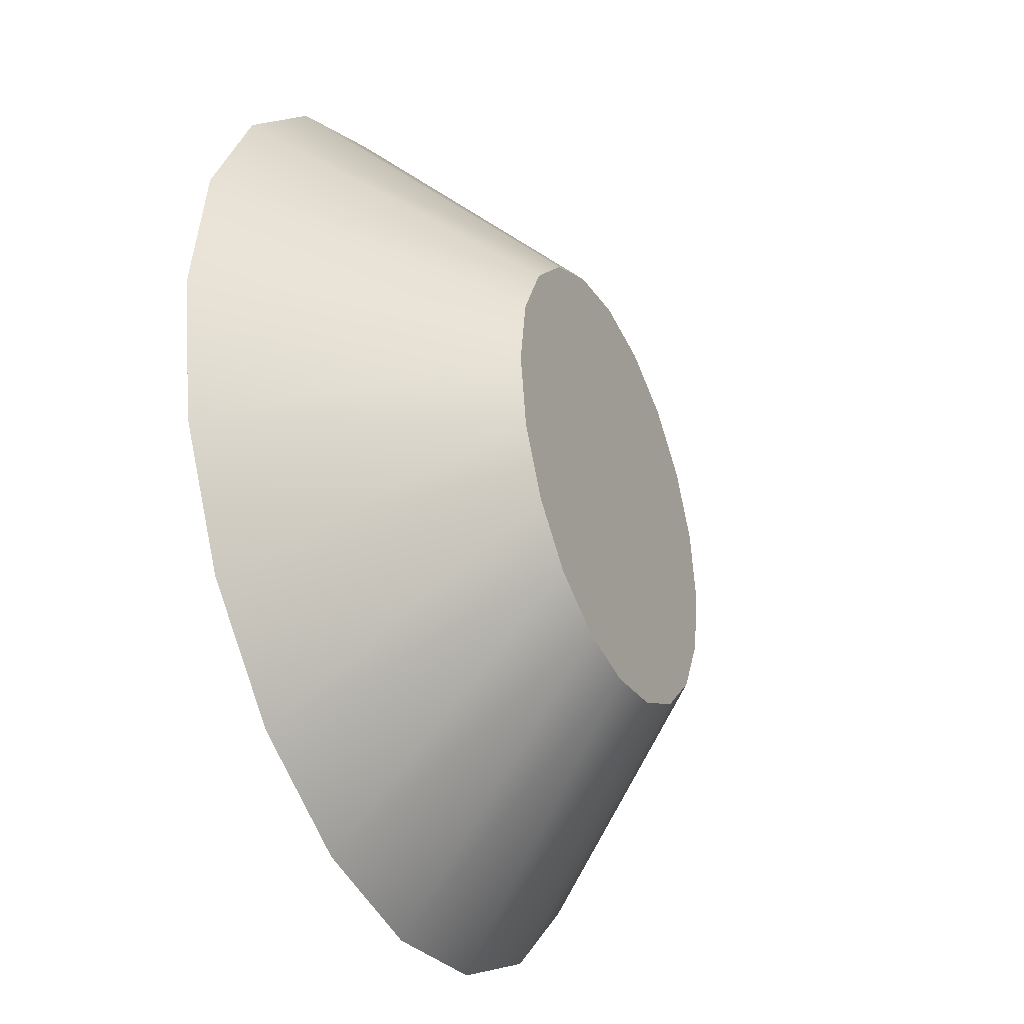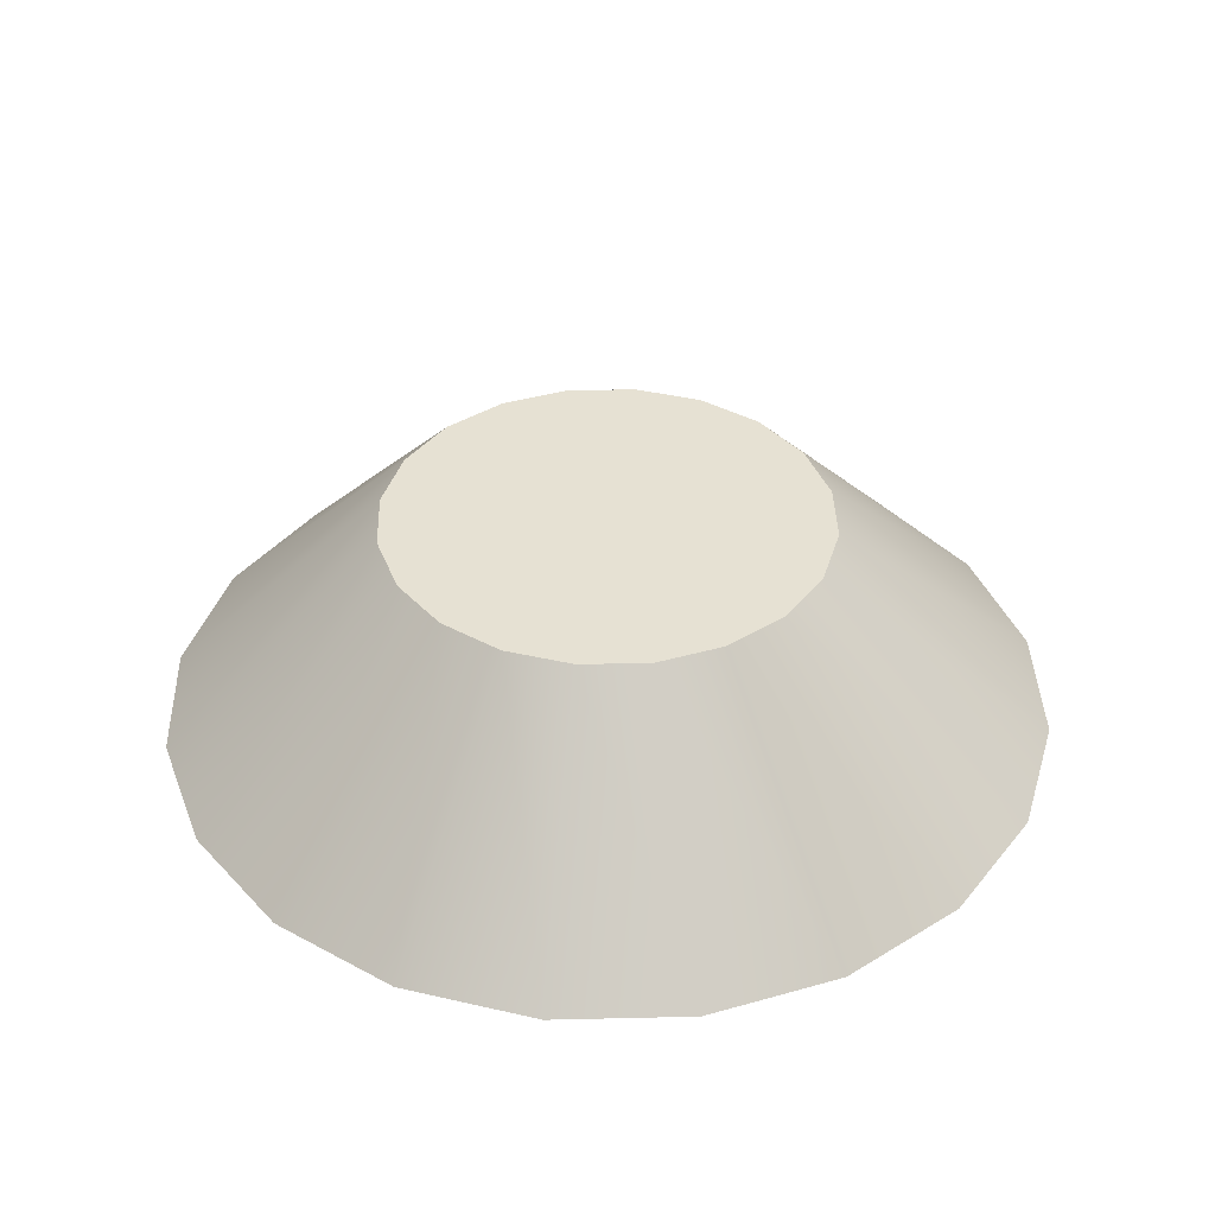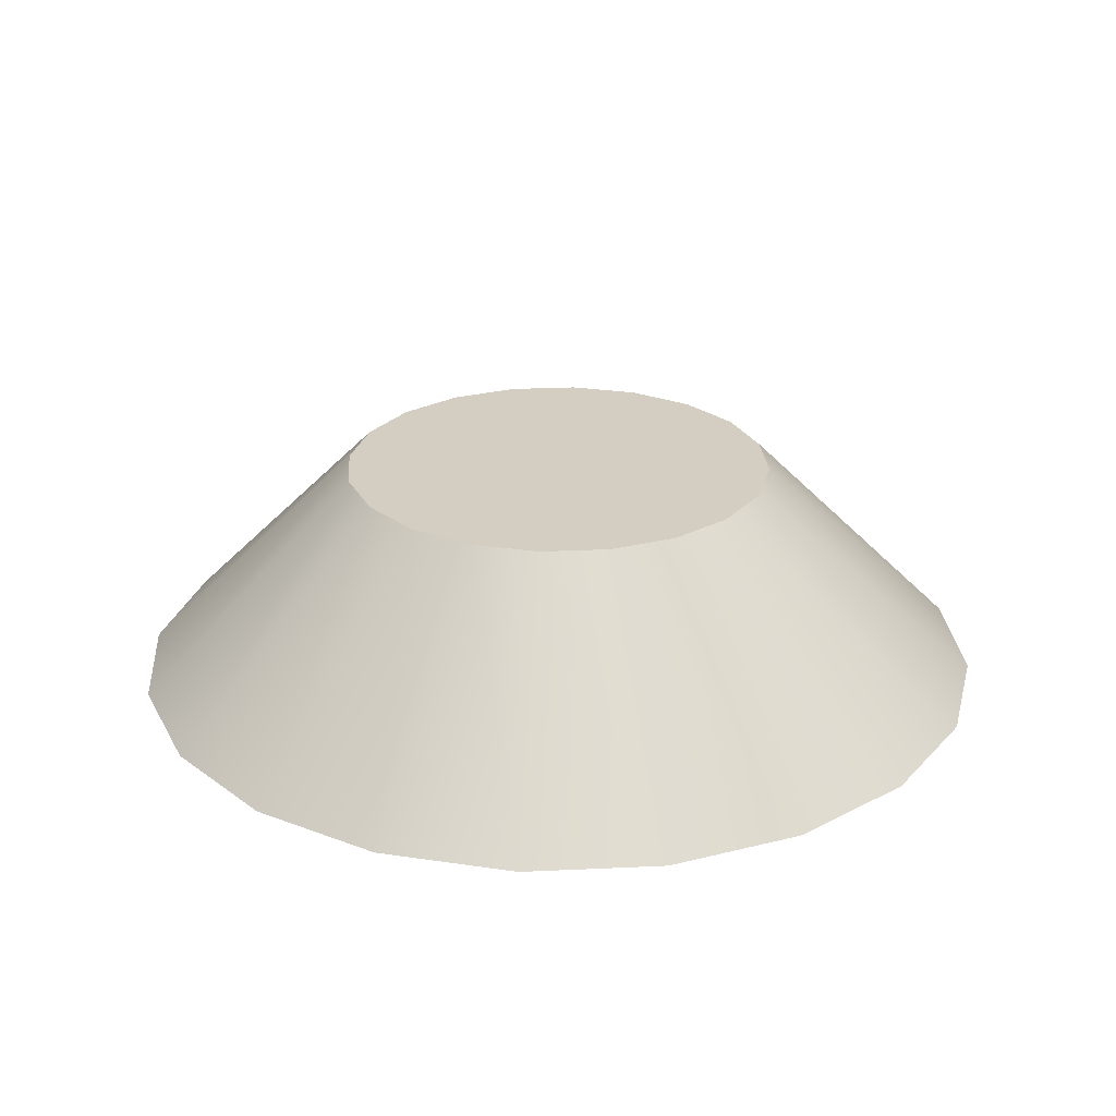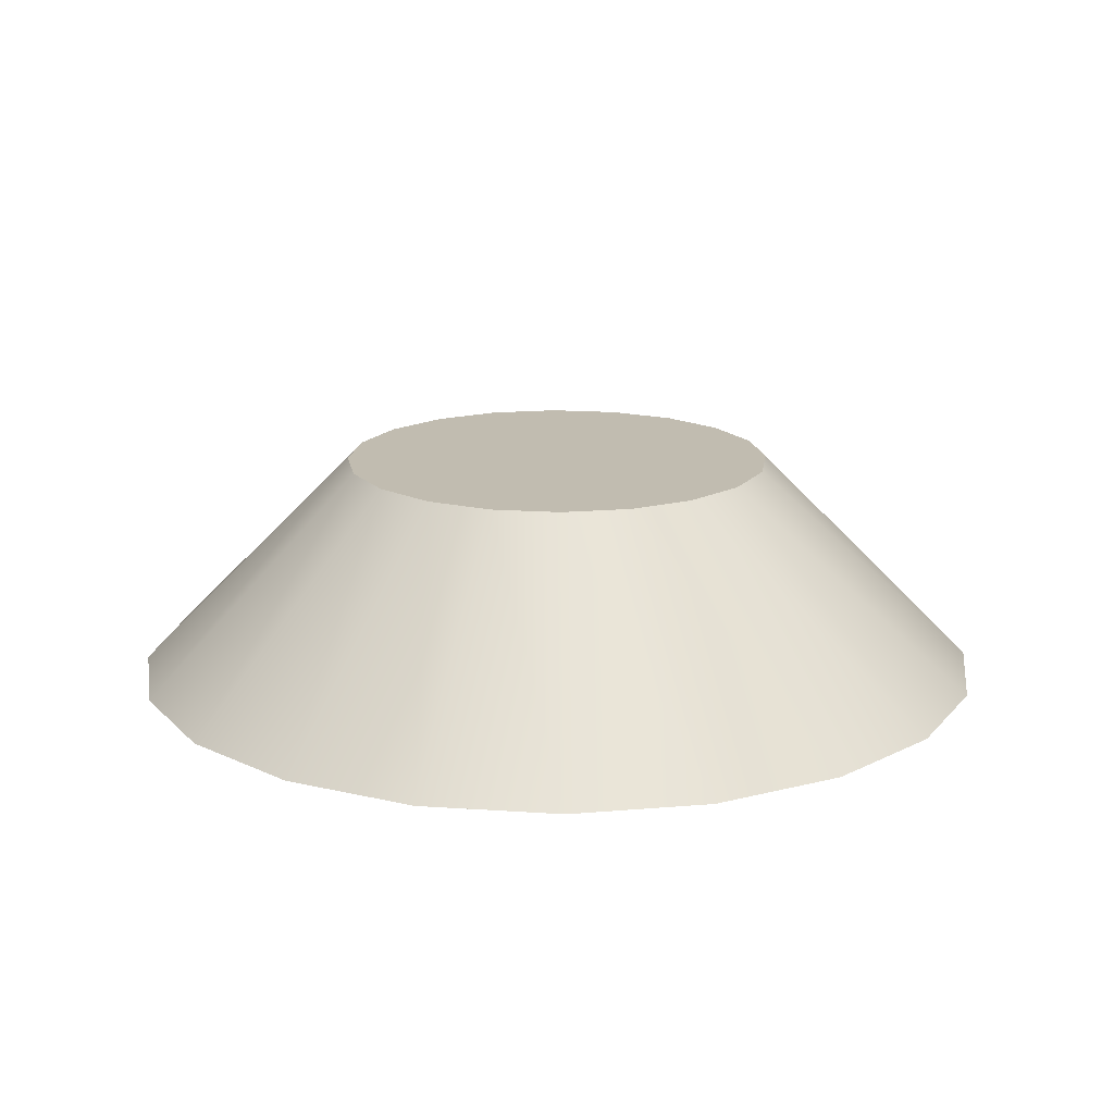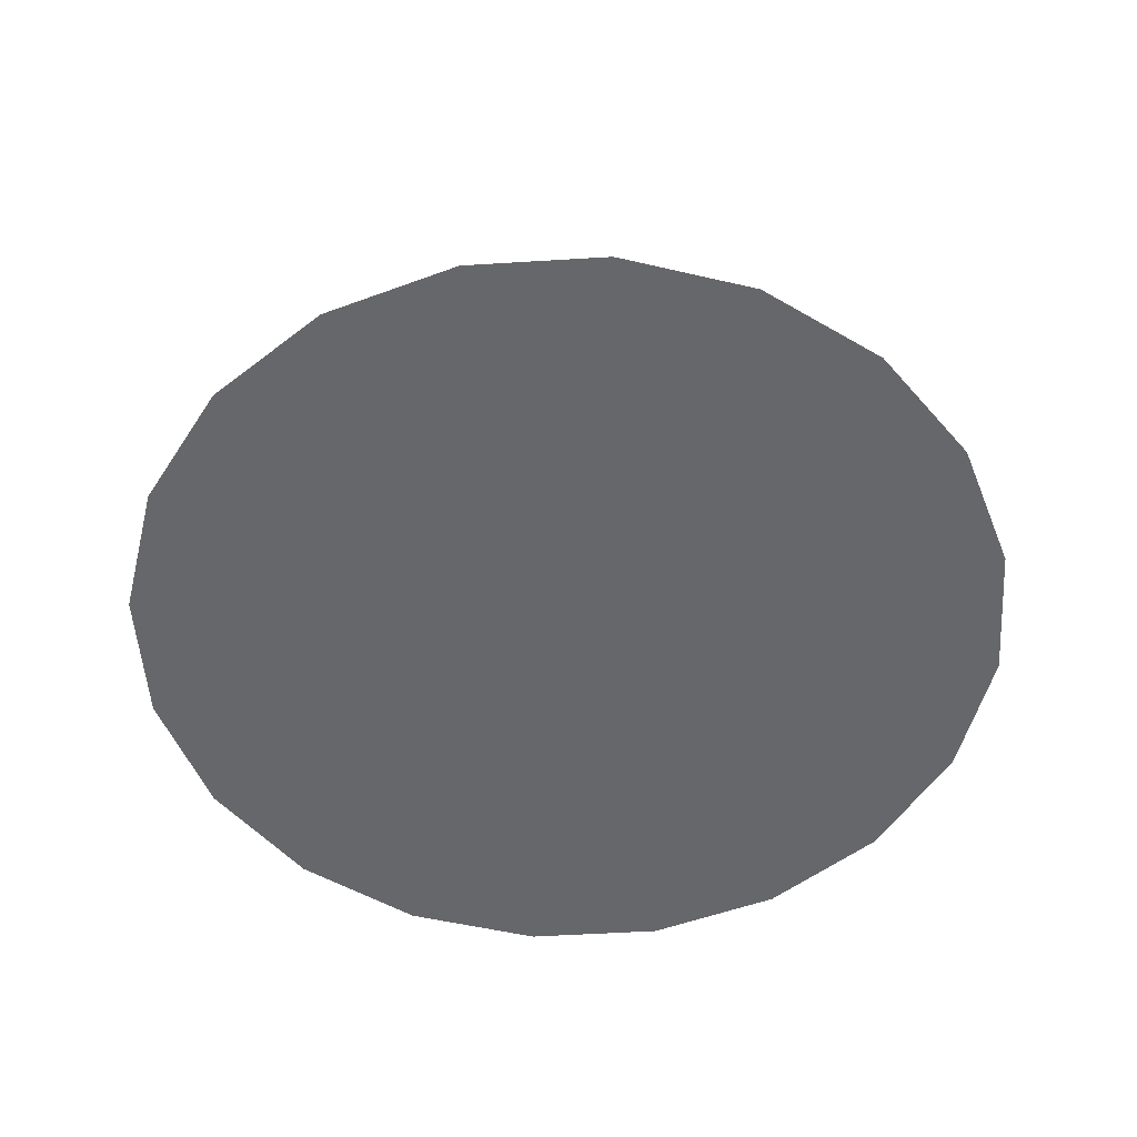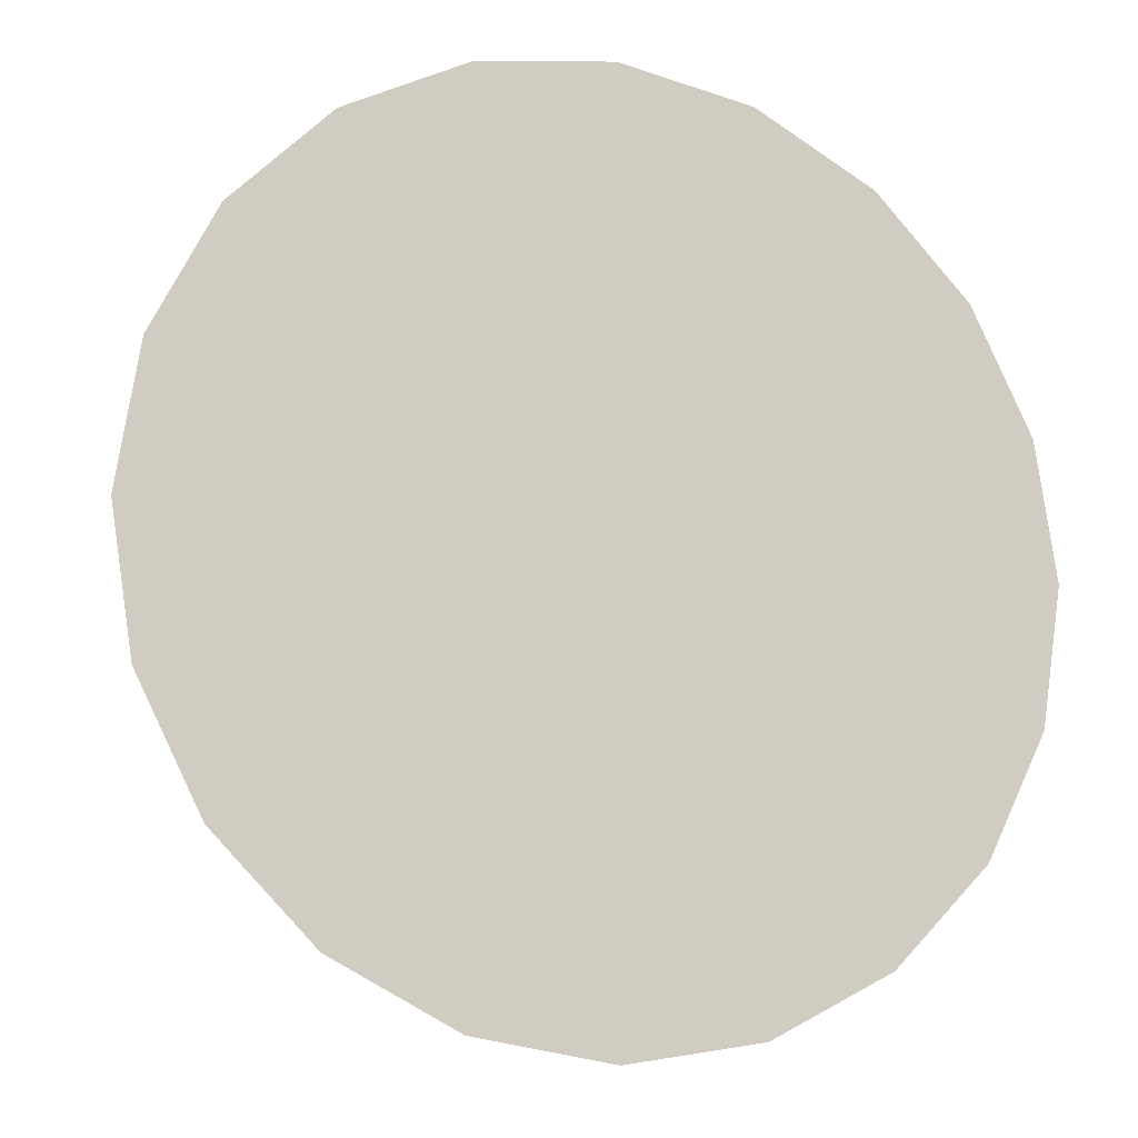
<metadata>
{"format":"obj","ext":"obj","renderer":"f3d","projection":"perspective","resolution":1024,"background":"white","views":[{"elev":-34.8,"azim":-65.3,"up":"+Y"},{"elev":38.6,"azim":-10.7,"up":"+Z"},{"elev":25.2,"azim":-121.3,"up":"+Z"},{"elev":16.5,"azim":-91.0,"up":"+Z"},{"elev":-52.1,"azim":-23.2,"up":"+Z"},{"elev":-12.6,"azim":157.4,"up":"+Y"}]}
</metadata>
<code>
v 2 0 0
v 1.902 0.618 0
v 1.618 1.176 0
v 1.176 1.618 0
v 0.618 1.902 0
v -2.068e-13 2 0
v -0.618 1.902 0
v -1.176 1.618 0
v -1.618 1.176 0
v -1.902 0.618 0
v -2 -4.145e-13 0
v -1.902 -0.618 0
v -1.618 -1.176 0
v -1.176 -1.618 0
v -0.618 -1.902 0
v 6.214e-13 -2 0
v 0.618 -1.902 0
v 1.176 -1.618 0
v 1.618 -1.176 0
v 1.902 -0.618 0
v 1 0 1
v 0.9511 0.309 1
v 0.809 0.5878 1
v 0.5878 0.809 1
v 0.309 0.9511 1
v -1.034e-13 1 1
v -0.309 0.9511 1
v -0.5878 0.809 1
v -0.809 0.5878 1
v -0.9511 0.309 1
v -1 -2.073e-13 1
v -0.9511 -0.309 1
v -0.809 -0.5878 1
v -0.5878 -0.809 1
v -0.309 -0.9511 1
v 3.107e-13 -1 1
v 0.309 -0.9511 1
v 0.5878 -0.809 1
v 0.809 -0.5878 1
v 0.9511 -0.309 1
v 2 0 0
v 1.902 0.618 0
v 1.618 1.176 0
v 1.176 1.618 0
v 0.618 1.902 0
v -2.068e-13 2 0
v -0.618 1.902 0
v -1.176 1.618 0
v -1.618 1.176 0
v -1.902 0.618 0
v -2 -4.145e-13 0
v -1.902 -0.618 0
v -1.618 -1.176 0
v -1.176 -1.618 0
v -0.618 -1.902 0
v 6.214e-13 -2 0
v 0.618 -1.902 0
v 1.176 -1.618 0
v 1.618 -1.176 0
v 1.902 -0.618 0
v 1 0 1
v 0.9511 0.309 1
v 0.809 0.5878 1
v 0.5878 0.809 1
v 0.309 0.9511 1
v -1.034e-13 1 1
v -0.309 0.9511 1
v -0.5878 0.809 1
v -0.809 0.5878 1
v -0.9511 0.309 1
v -1 -2.073e-13 1
v -0.9511 -0.309 1
v -0.809 -0.5878 1
v -0.5878 -0.809 1
v -0.309 -0.9511 1
v 3.107e-13 -1 1
v 0.309 -0.9511 1
v 0.5878 -0.809 1
v 0.809 -0.5878 1
v 0.9511 -0.309 1
f 1 2 21
f 2 22 21
f 2 3 22
f 3 23 22
f 3 4 23
f 4 24 23
f 4 5 24
f 5 25 24
f 5 6 25
f 6 26 25
f 6 7 26
f 7 27 26
f 7 8 27
f 8 28 27
f 8 9 28
f 9 29 28
f 9 10 29
f 10 30 29
f 10 11 30
f 11 31 30
f 11 12 31
f 12 32 31
f 12 13 32
f 13 33 32
f 13 14 33
f 14 34 33
f 14 15 34
f 15 35 34
f 15 16 35
f 16 36 35
f 16 17 36
f 17 37 36
f 17 18 37
f 18 38 37
f 18 19 38
f 19 39 38
f 19 20 39
f 20 40 39
f 20 1 40
f 1 21 40
f 41 43 42
f 41 44 43
f 41 45 44
f 41 46 45
f 41 47 46
f 41 48 47
f 41 49 48
f 41 50 49
f 41 51 50
f 41 52 51
f 41 53 52
f 41 54 53
f 41 55 54
f 41 56 55
f 41 57 56
f 41 58 57
f 41 59 58
f 41 60 59
f 61 62 63
f 61 63 64
f 61 64 65
f 61 65 66
f 61 66 67
f 61 67 68
f 61 68 69
f 61 69 70
f 61 70 71
f 61 71 72
f 61 72 73
f 61 73 74
f 61 74 75
f 61 75 76
f 61 76 77
f 61 77 78
f 61 78 79
f 61 79 80

</code>
